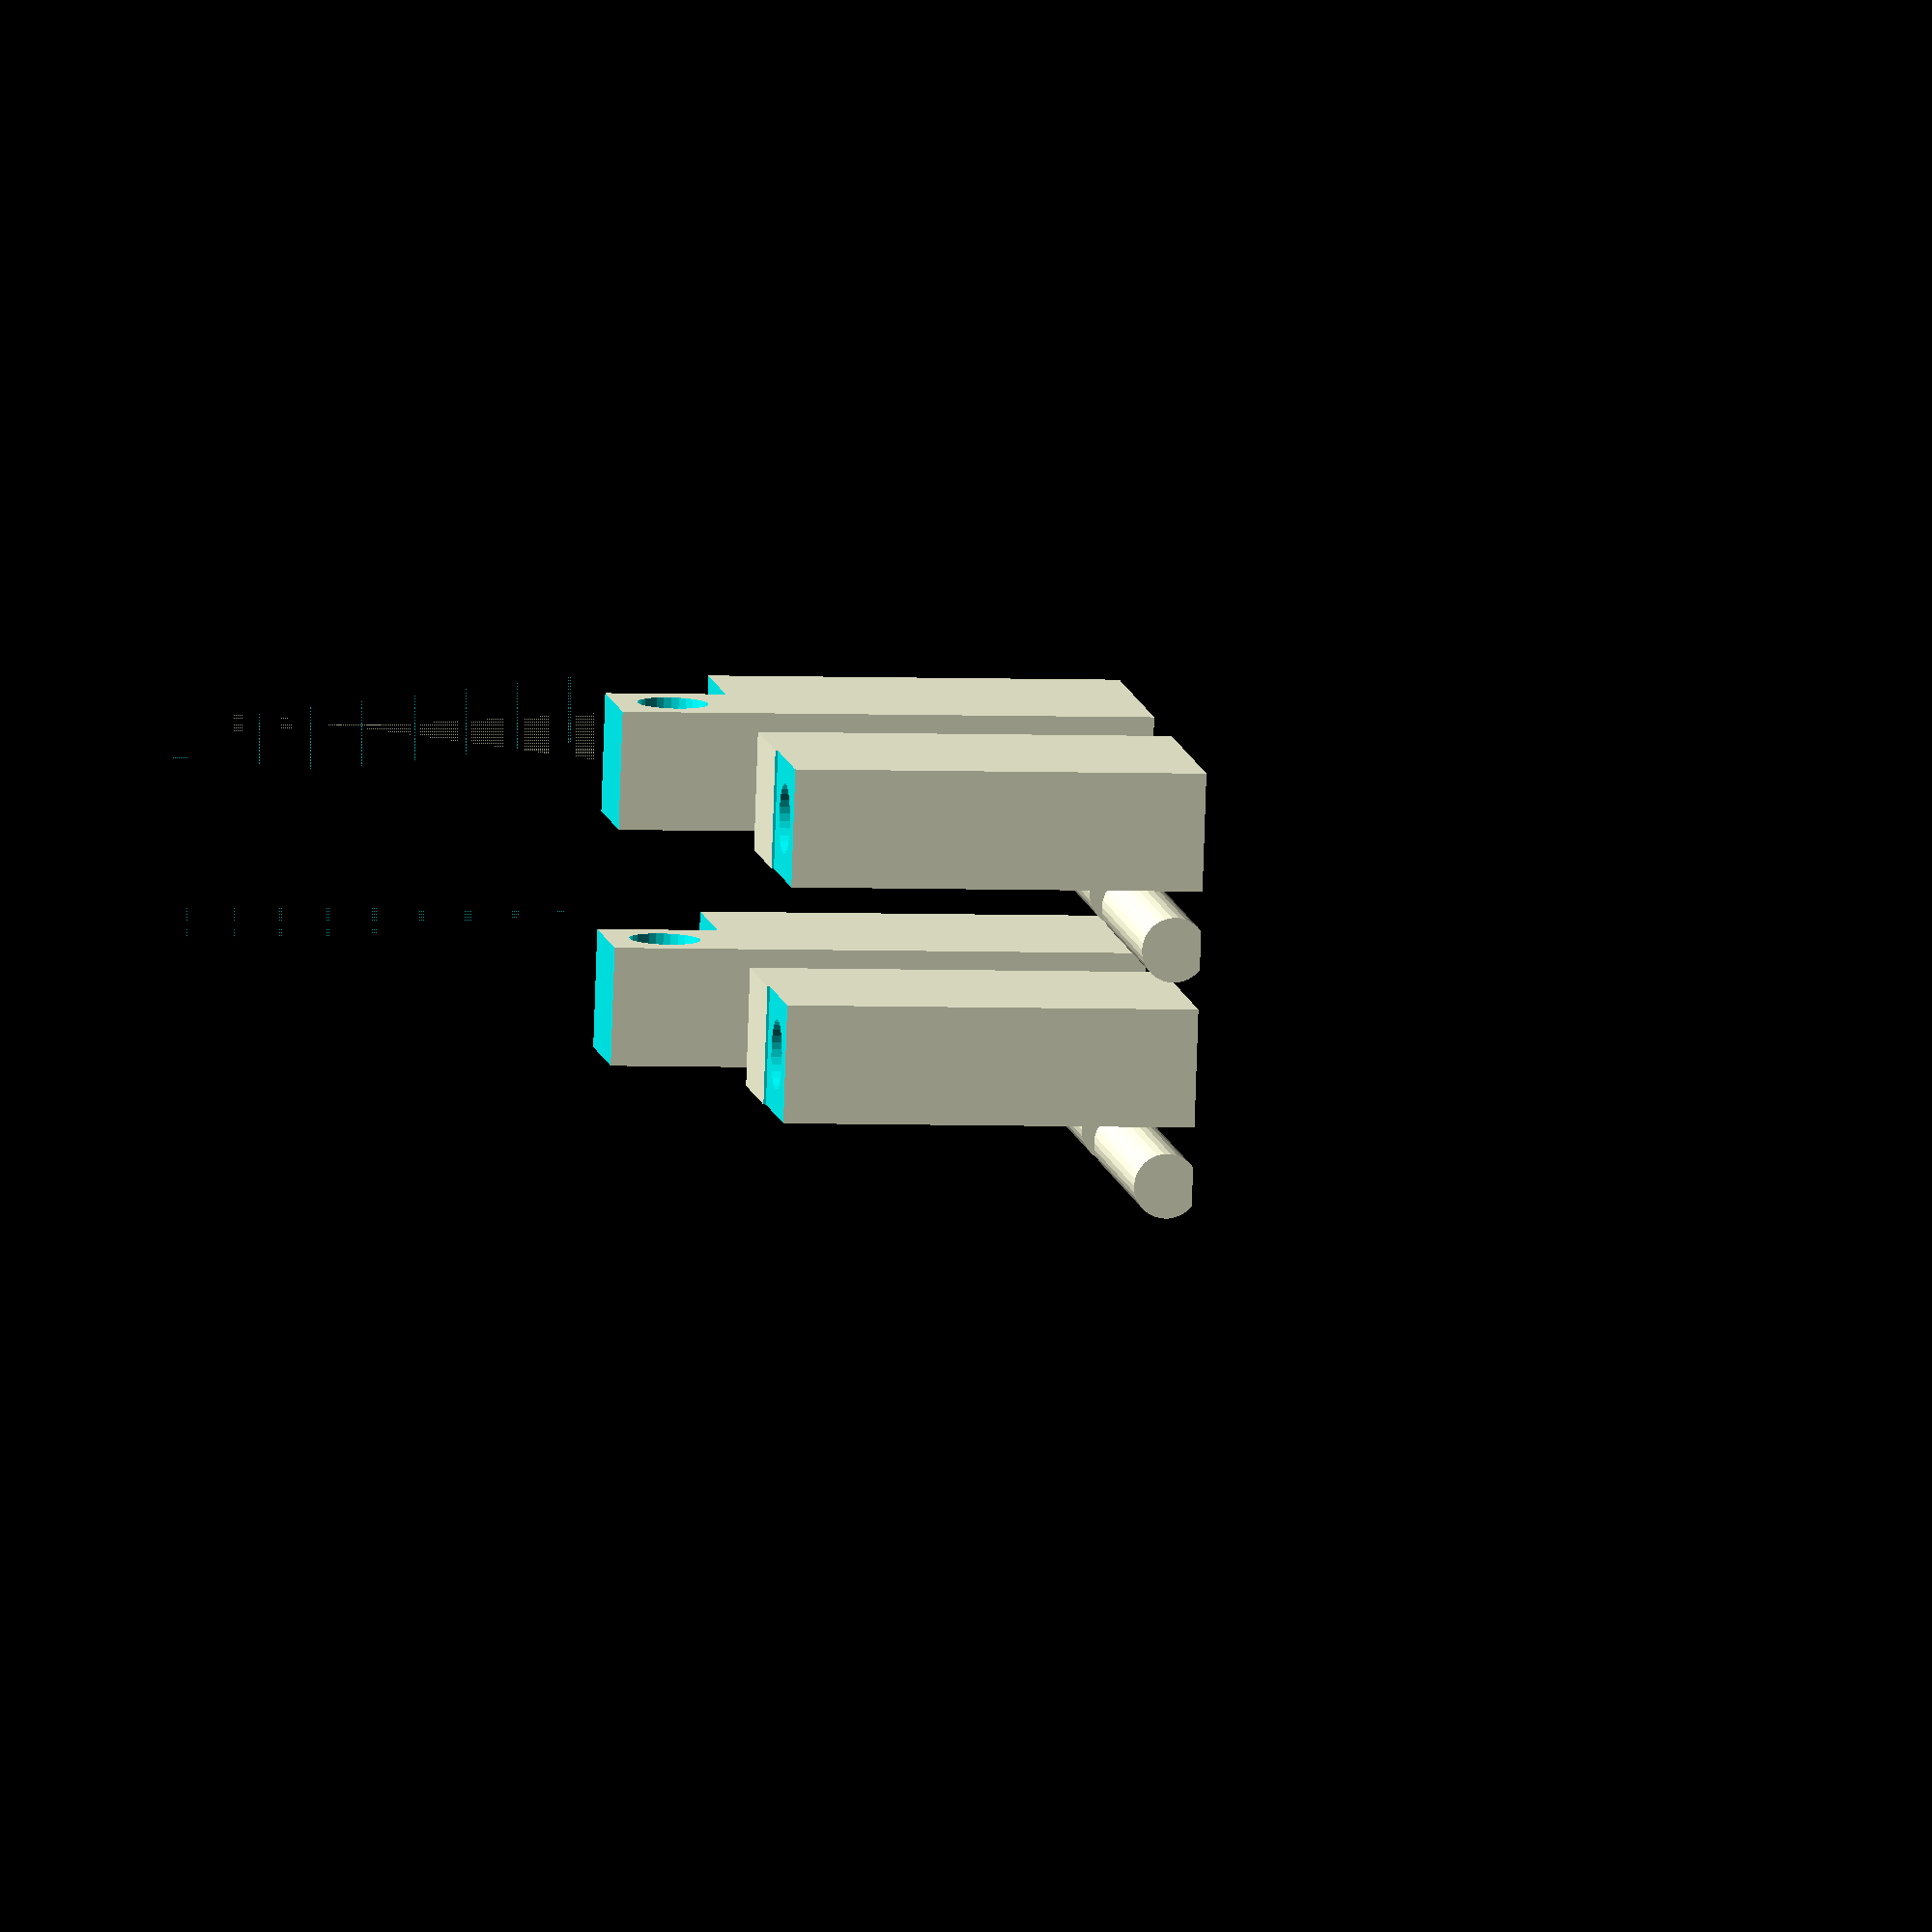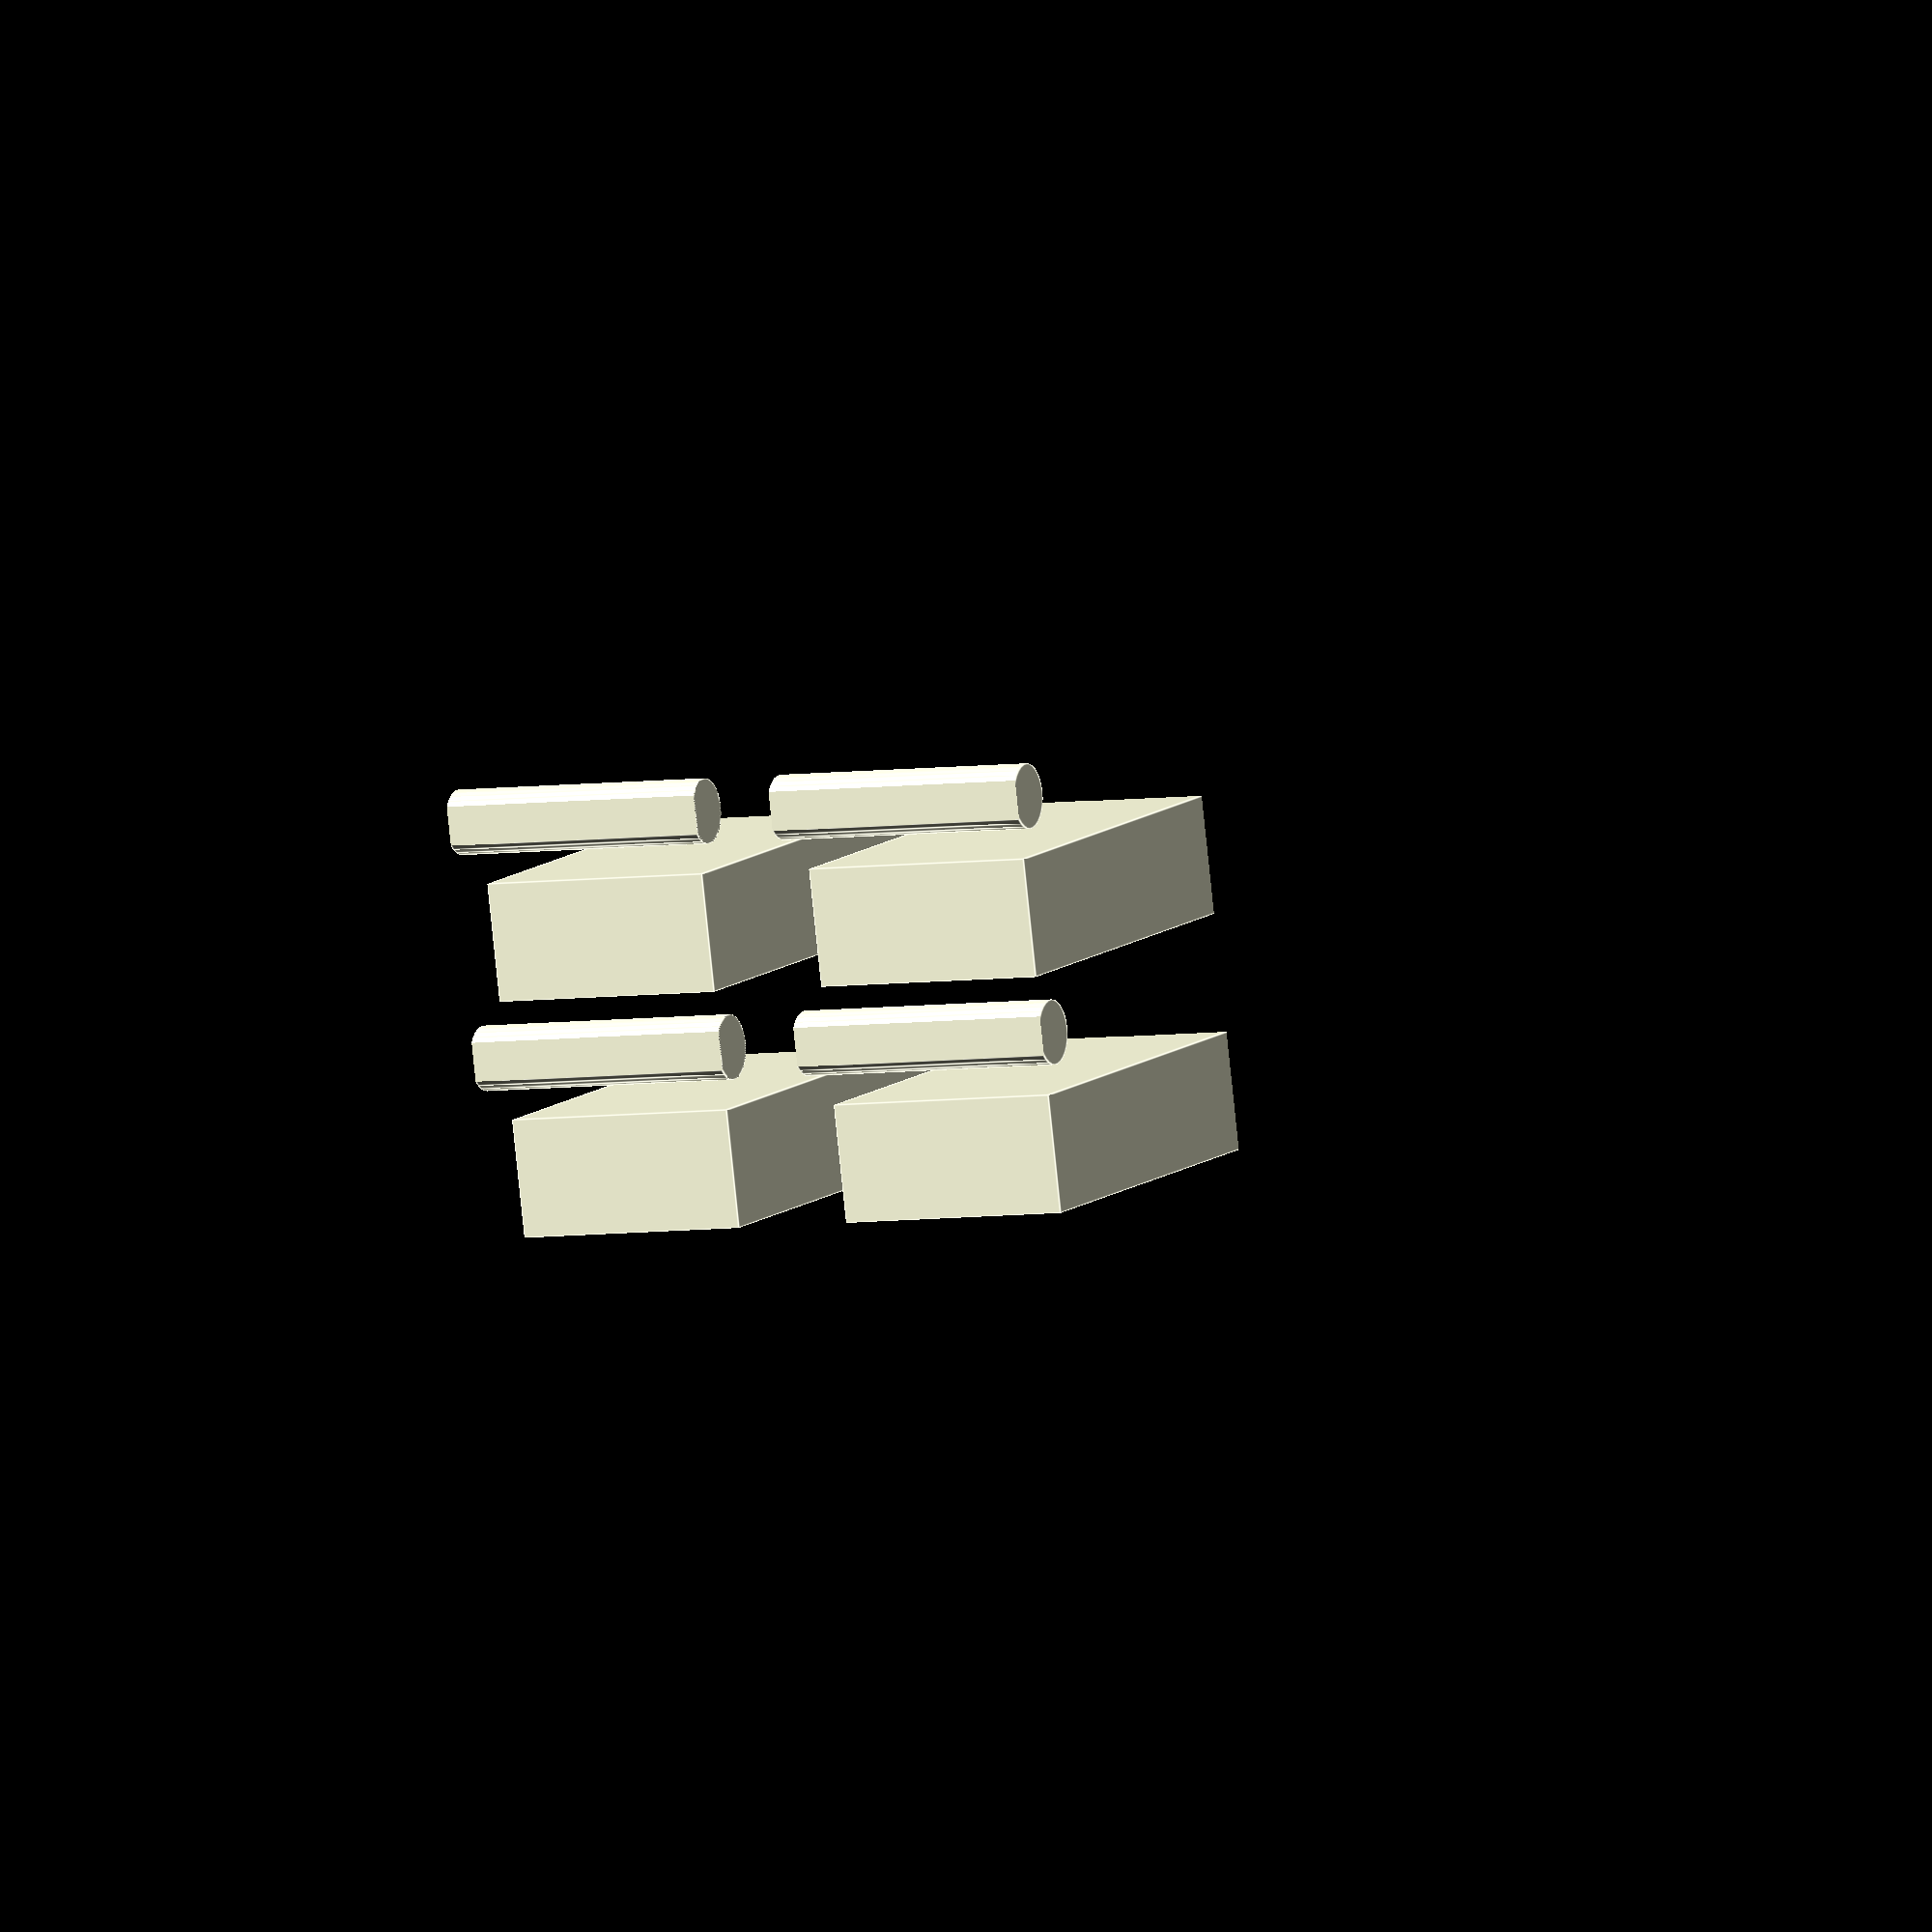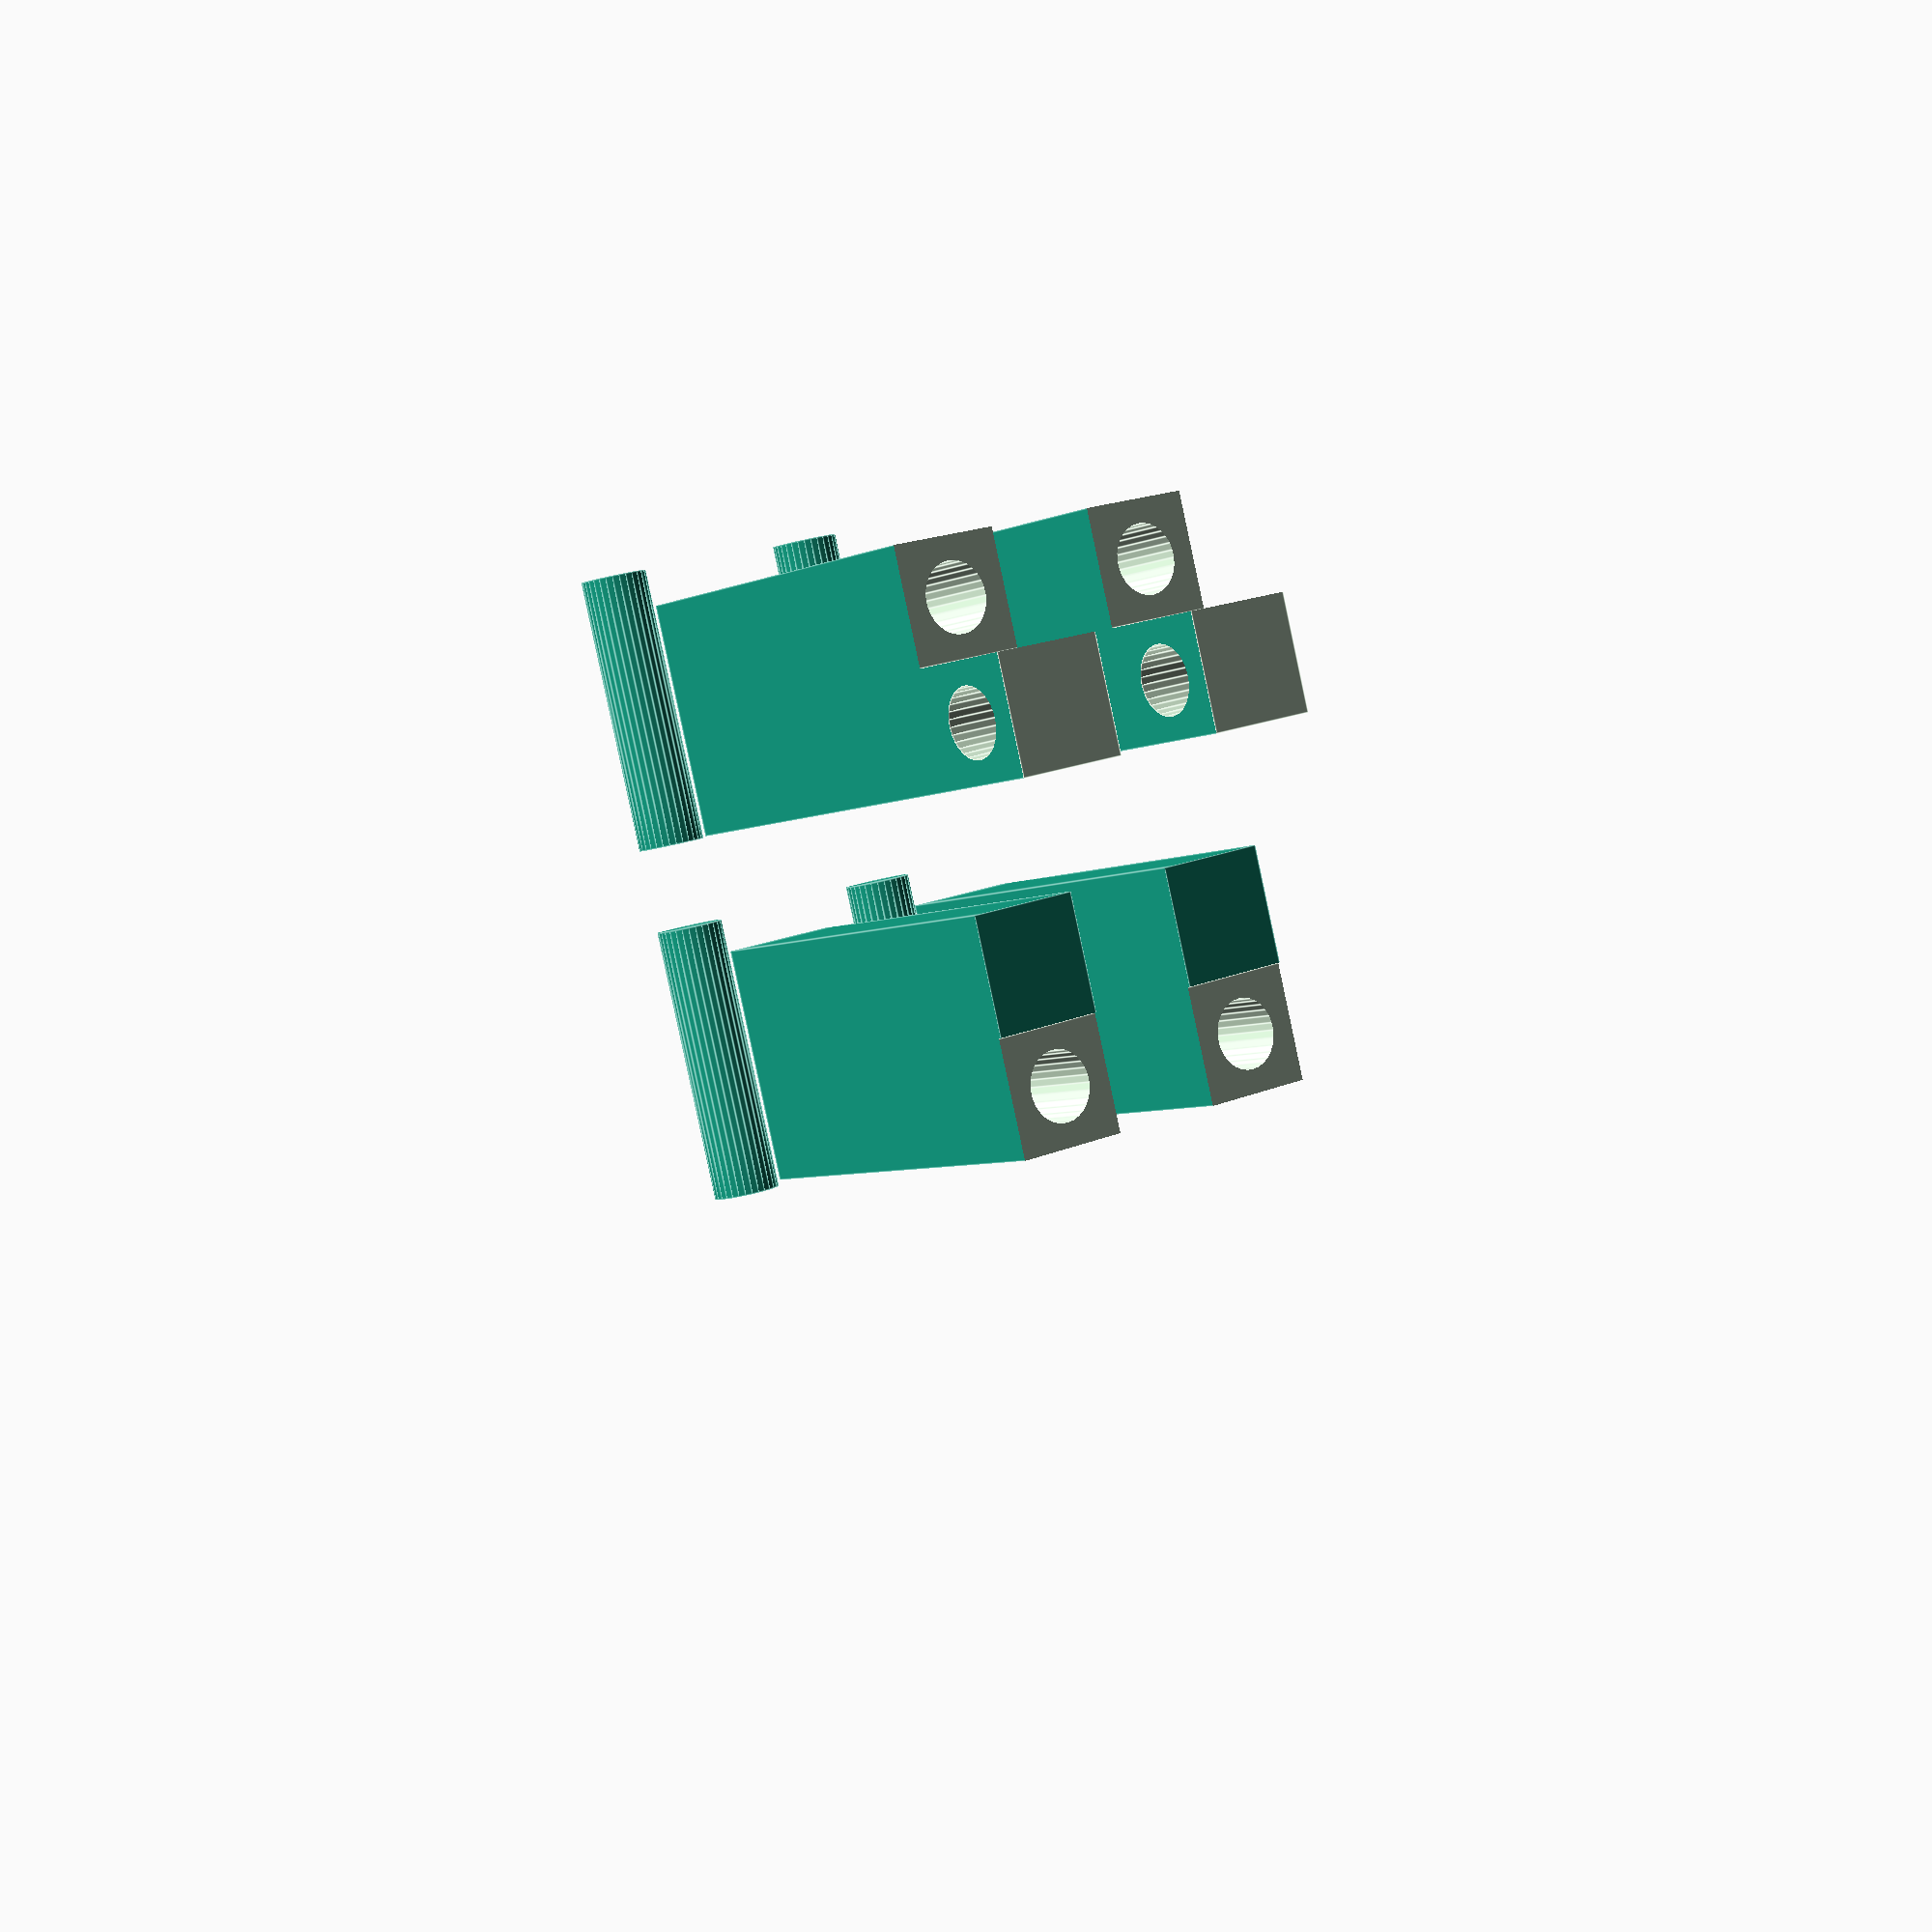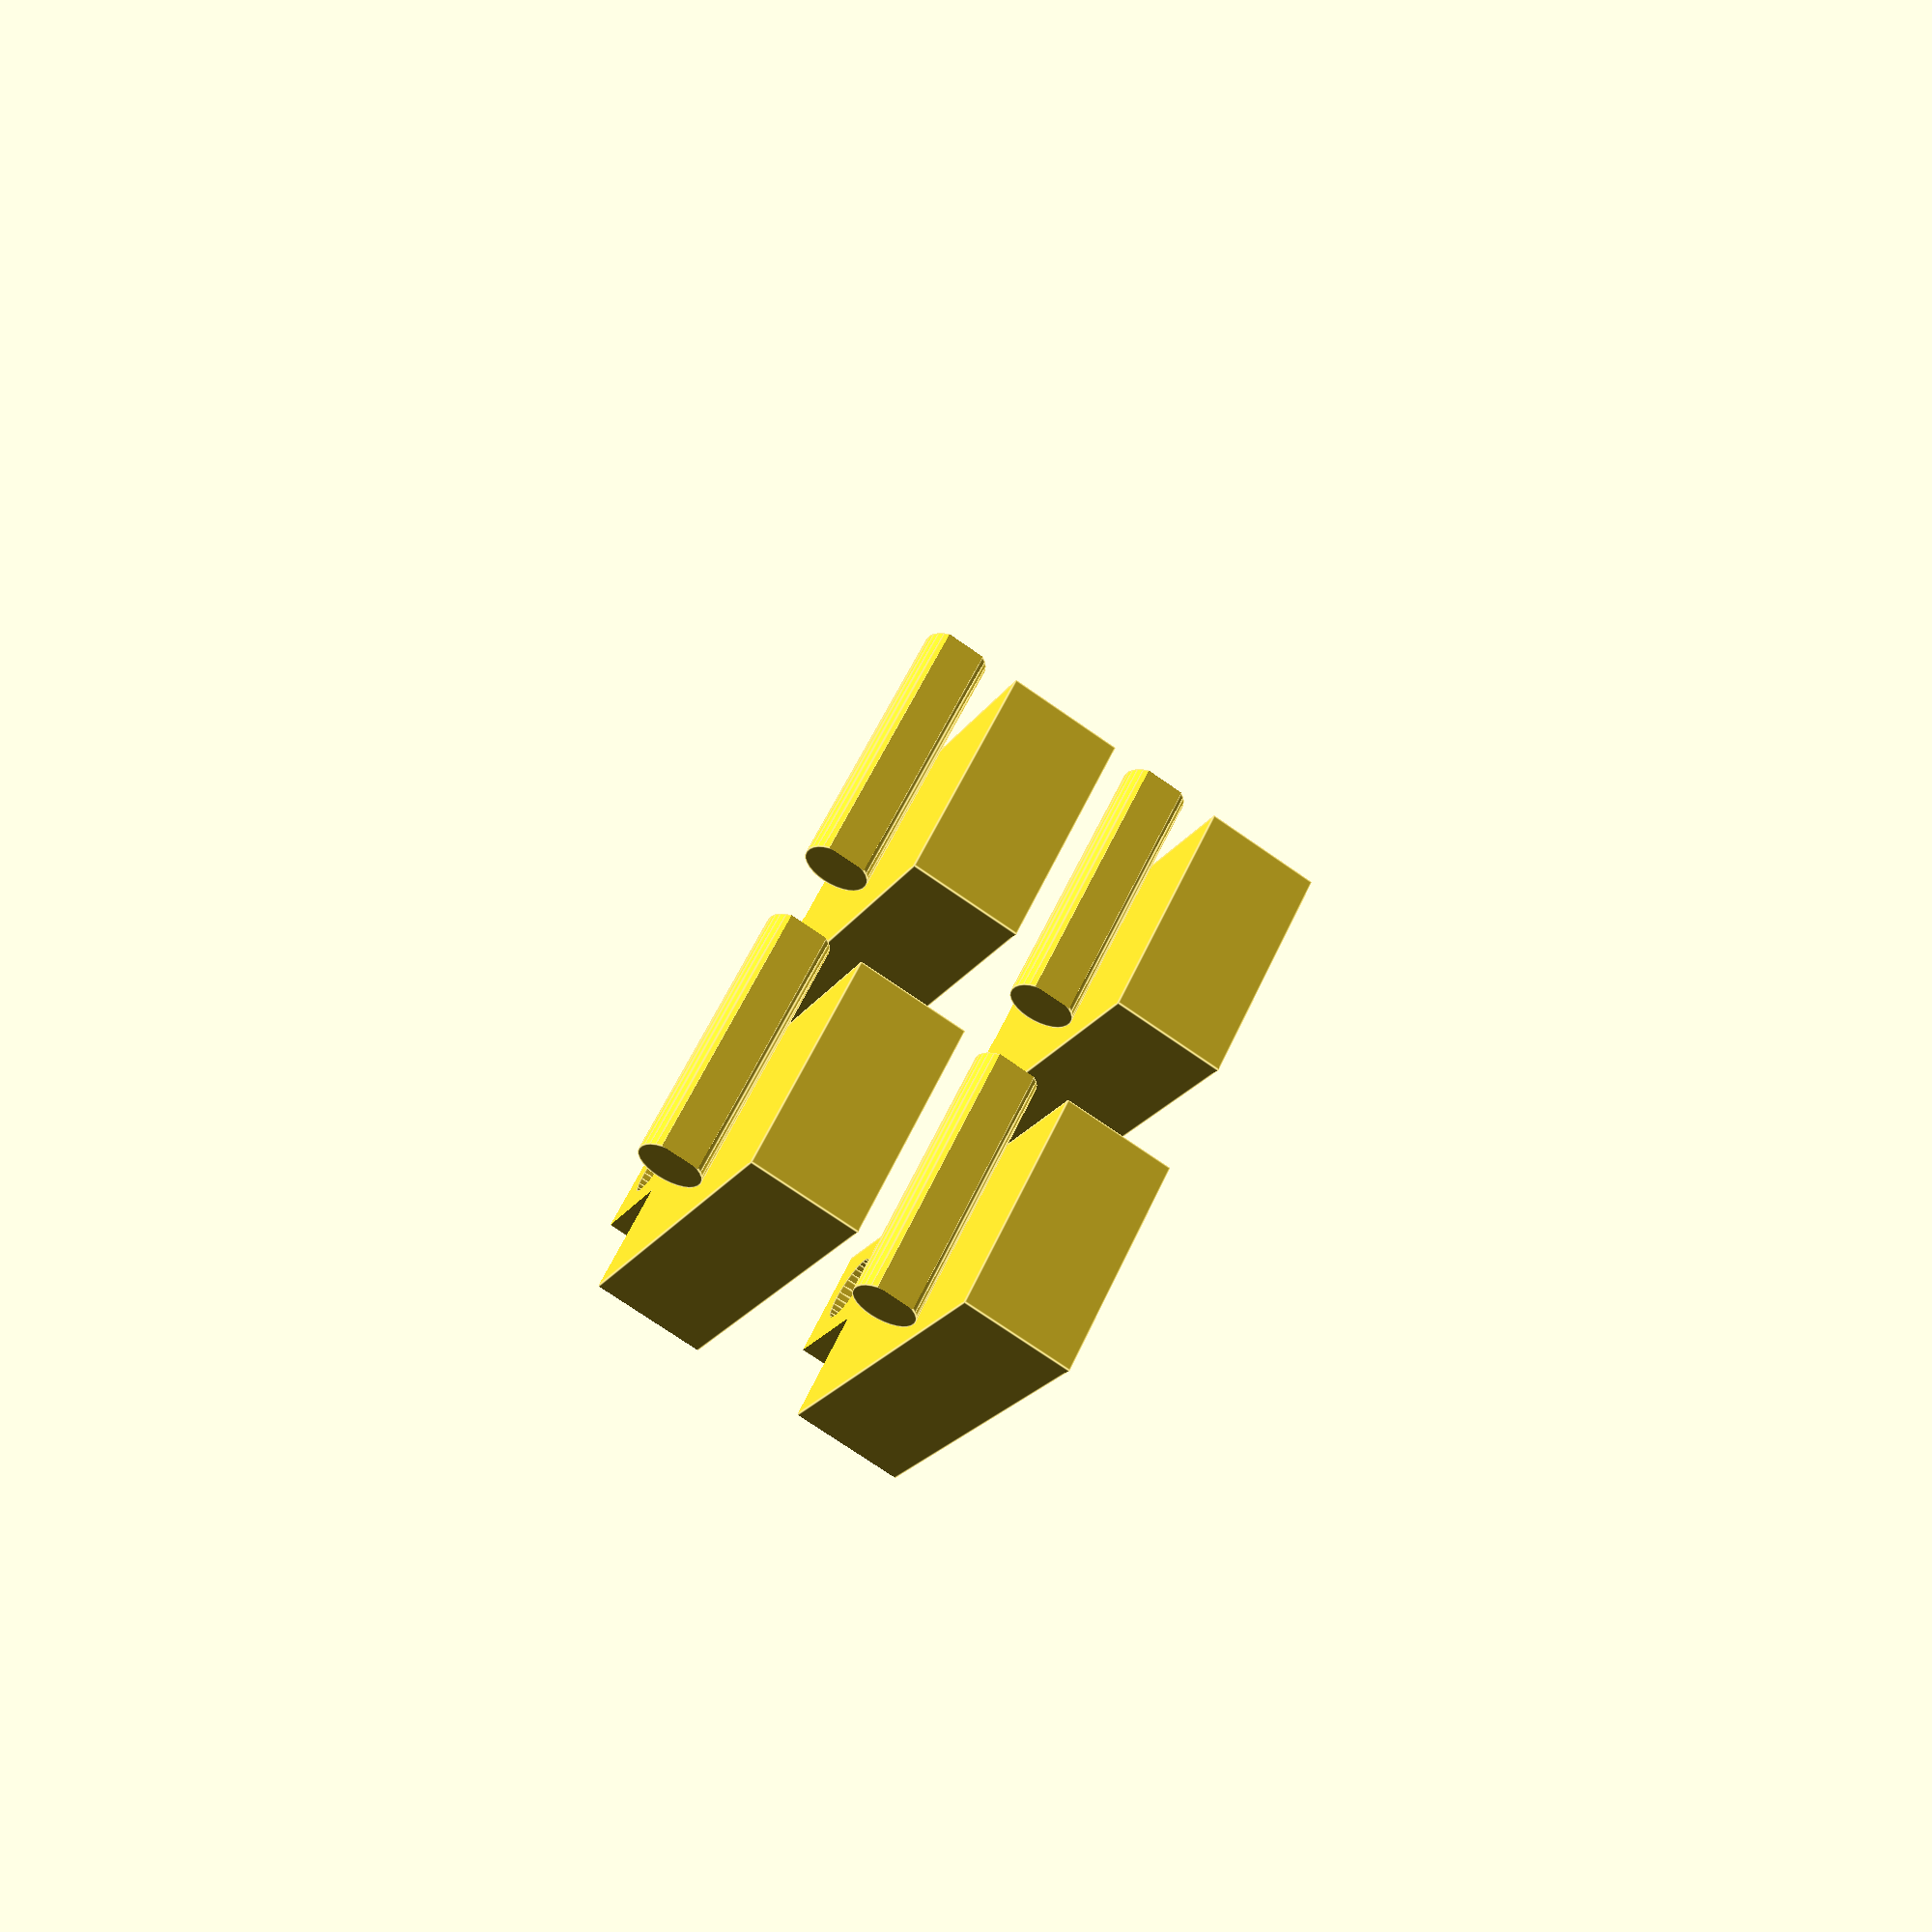
<openscad>
// Puzzle

EPS=0.01;
$fs=0.2;


RadiusOfHole=3;
ClearanceRod=0.5;
ClearanceRodLength=2;
ClearenceGroove=0.4;

Height=20;
Width=10;
Length=80;

MaterialAfterHole=10;

HoleLength=Length-2*MaterialAfterHole;

module thing() {

  translate([0,0,Height/2]) difference() {
    cube(size=[Length,Width,Height], center=true);
    translate([0,Width/2+EPS,-Height/4]) rotate(90,[1,0,0])
        cylinder(h=Width+2*EPS, r=RadiusOfHole);
    translate([0,0,Height/2]) rotate(90, [0,0,1])
        cube(size=[Length,Width+ClearenceGroove,Height], center=true);
    translate([-HoleLength/2,0,Height/4]) rotate(90,[0,1,0])
        cylinder(h=HoleLength, r=RadiusOfHole);
  }
}

module rod() {
    R=RadiusOfHole-ClearanceRod/2;

    translate([0,0,4*R/5]) rotate(-90,[0,1,0])
        intersection() {
            cylinder(h=(HoleLength-Width)/2-ClearanceRodLength, r=R);
            translate([R/5,0,0])
                cube(size=[R*2,R*2,HoleLength], center=true);
        }
}

module cut() {
    translate([Width/2-EPS,-Width/2-EPS,-EPS])
        cube(size=[Length,Width+2*EPS,Height+2*EPS], center=false);
}

module cutInTwoPartsForAssembly() {
    translate([0,0,Length/2]) {
        rotate(-90,[0,1,0])
          difference() {
            thing();
            cut();
          }

        translate([10,0,0]) rotate(90,[0,1,0])
          intersection() {
            thing();
            cut();
          }
    }
}


translate([0,-Width,0]) rod();
translate([HoleLength/2,-Width,0]) rod();
translate([0,Width,0]) rod();
translate([HoleLength/2,Width,0]) rod();
cutInTwoPartsForAssembly();
translate([0,2*Width,0]) cutInTwoPartsForAssembly();

</openscad>
<views>
elev=183.9 azim=192.9 roll=98.6 proj=o view=wireframe
elev=350.3 azim=186.6 roll=205.4 proj=o view=edges
elev=185.6 azim=255.0 roll=216.3 proj=p view=edges
elev=21.1 azim=243.3 roll=156.3 proj=p view=edges
</views>
